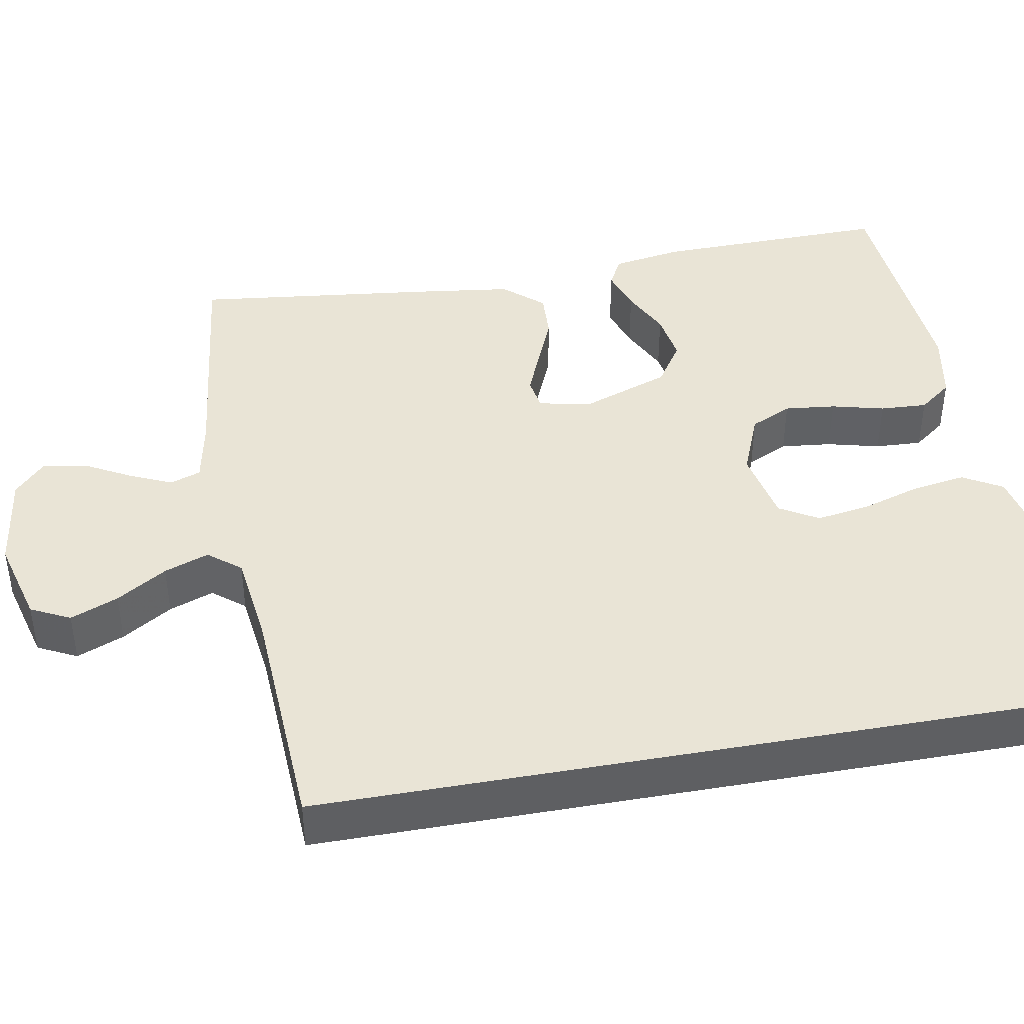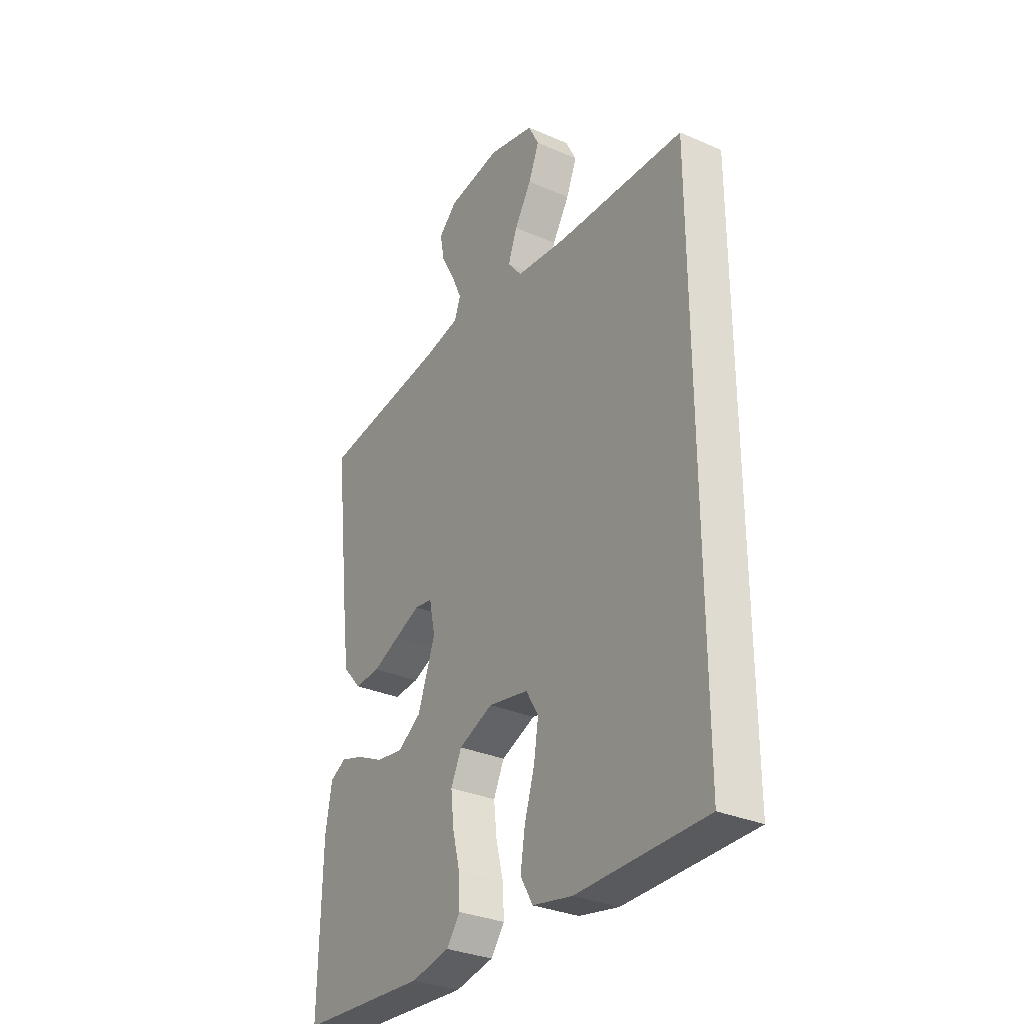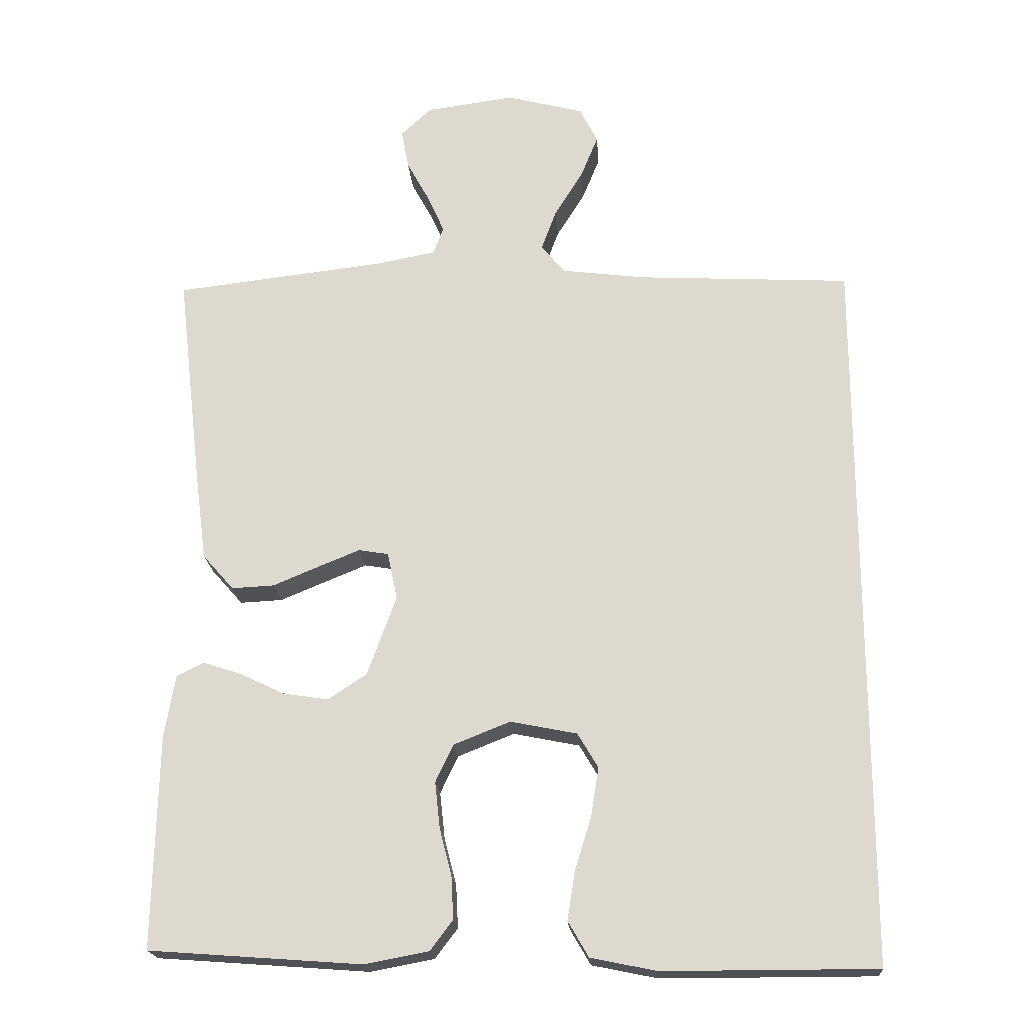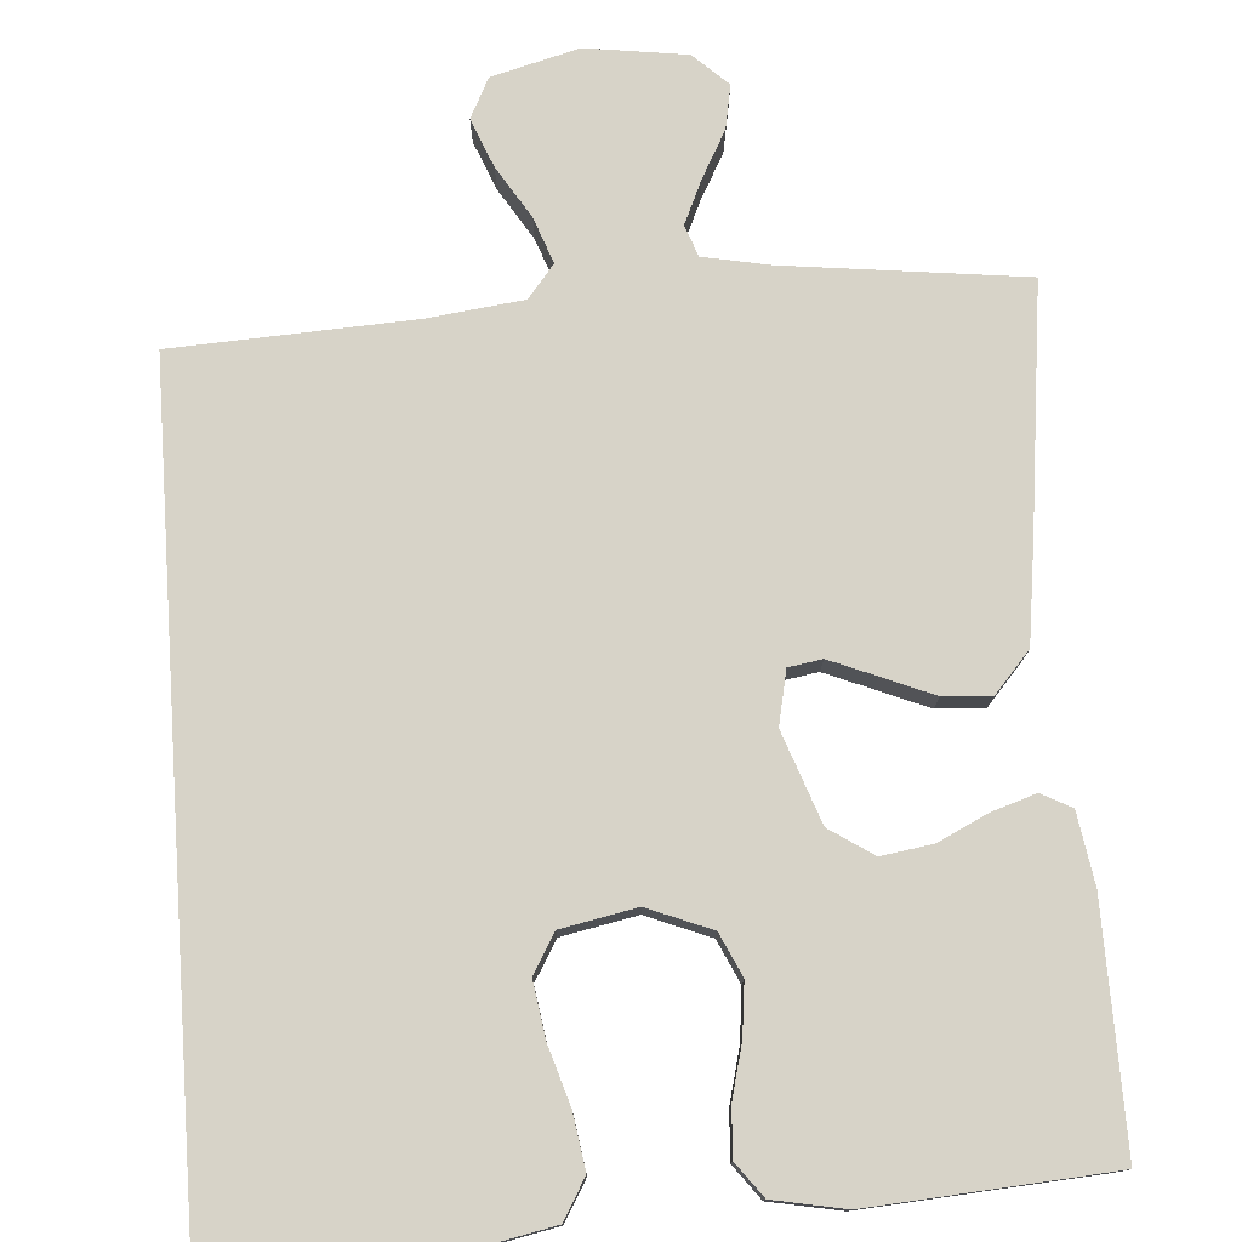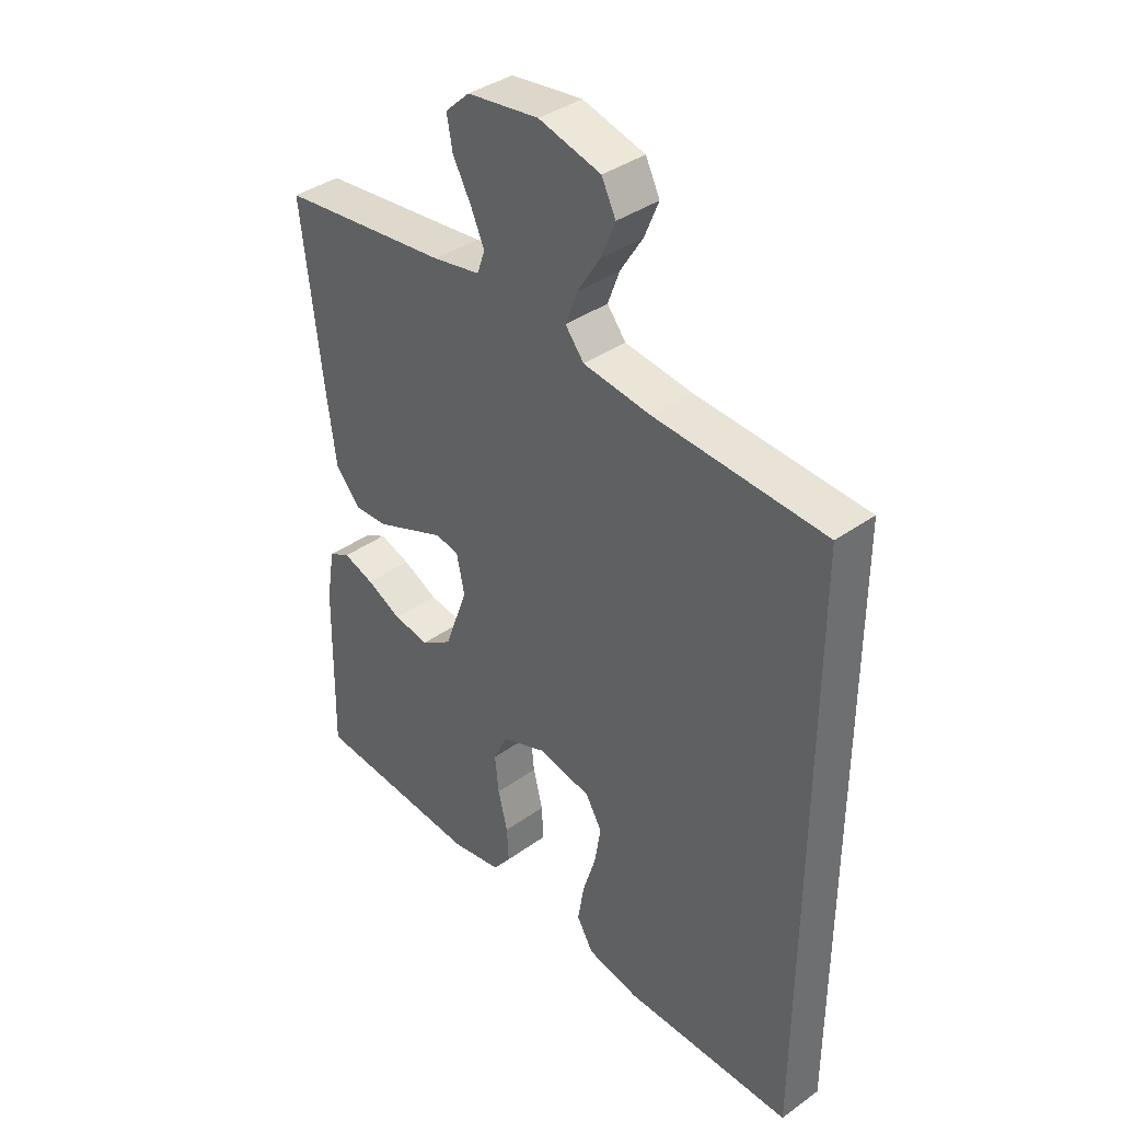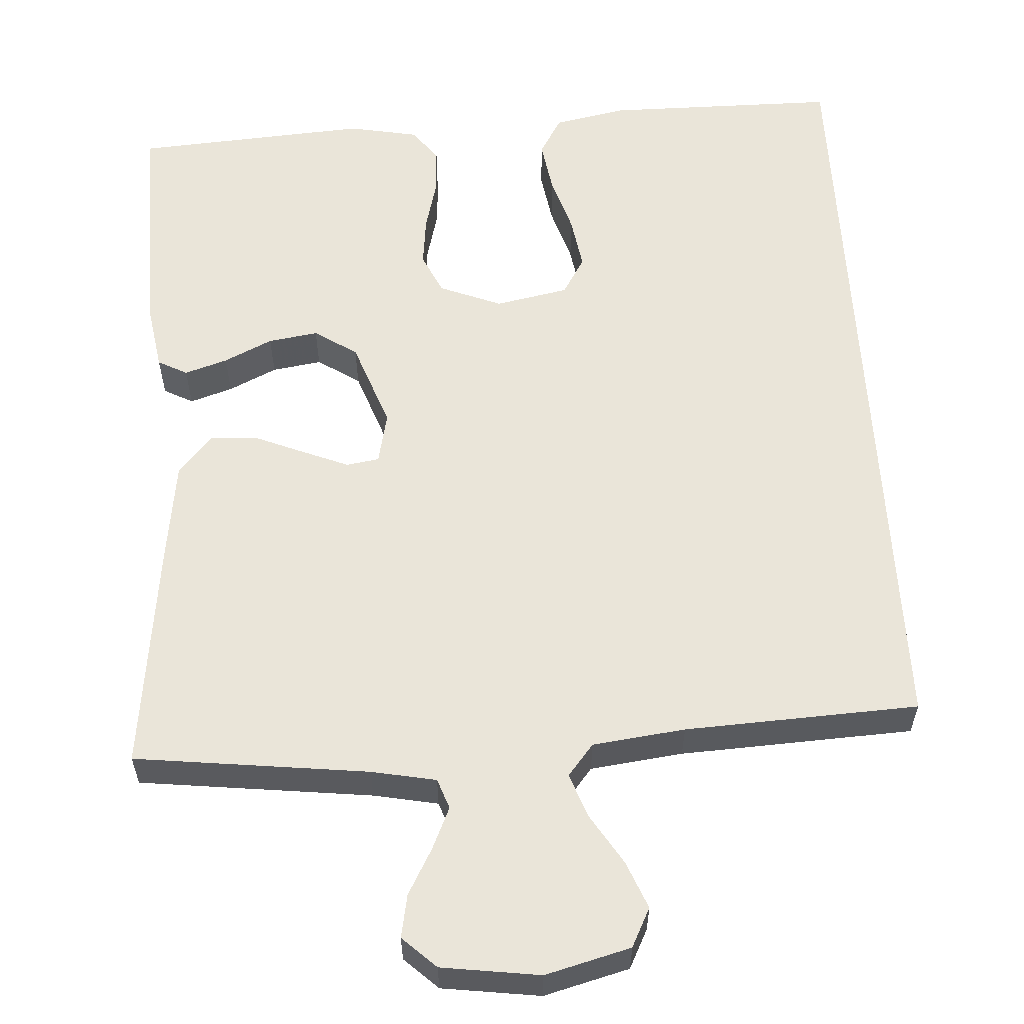
<metadata>
{"format":"obj","ext":"obj","renderer":"f3d","projection":"perspective","resolution":1024,"background":"white","views":[{"elev":42.4,"azim":79.7,"up":"+Y"},{"elev":-31.7,"azim":58.4,"up":"+Z"},{"elev":-19.9,"azim":4.0,"up":"+Z"},{"elev":77.1,"azim":176.1,"up":"+Y"},{"elev":38.4,"azim":48.0,"up":"+Z"},{"elev":58.2,"azim":-3.2,"up":"+Y"}]}
</metadata>
<code>
v -0.5 0.07 -0.5
v -0.494 0.07 -0.2
v -0.479 0.07 -0.111
v -0.441 0.07 -0.091
v -0.386 0.07 -0.109
v -0.324 0.07 -0.139
v -0.26 0.07 -0.149
v -0.205 0.07 -0.113
v -0.164 0.07 0
v -0.178 0.07 0.067
v -0.22 0.07 0.074
v -0.279 0.07 0.05
v -0.344 0.07 0.023
v -0.404 0.07 0.02
v -0.448 0.07 0.07
v -0.465 0.07 0.2
v -0.5 0.07 0.5
v -0.2 0.07 0.535
v -0.117 0.07 0.551
v -0.103 0.07 0.59
v -0.127 0.07 0.644
v -0.159 0.07 0.703
v -0.169 0.07 0.758
v -0.126 0.07 0.798
v 0 0.07 0.815
v 0.109 0.07 0.786
v 0.134 0.07 0.736
v 0.109 0.07 0.675
v 0.069 0.07 0.611
v 0.048 0.07 0.554
v 0.081 0.07 0.513
v 0.2 0.07 0.498
v 0.5 0.07 0.482
v 0.5 0.07 -0.535
v 0.2 0.07 -0.535
v 0.107 0.07 -0.516
v 0.078 0.07 -0.466
v 0.089 0.07 -0.397
v 0.112 0.07 -0.323
v 0.123 0.07 -0.254
v 0.094 0.07 -0.205
v 0 0.07 -0.186
v -0.08 0.07 -0.218
v -0.105 0.07 -0.271
v -0.098 0.07 -0.336
v -0.081 0.07 -0.403
v -0.078 0.07 -0.463
v -0.11 0.07 -0.505
v -0.2 0.07 -0.522
v -0.5 0 -0.5
v -0.494 0 -0.2
v -0.479 0 -0.111
v -0.441 0 -0.091
v -0.386 0 -0.109
v -0.324 0 -0.139
v -0.26 0 -0.149
v -0.205 0 -0.113
v -0.164 0 0
v -0.178 0 0.067
v -0.22 0 0.074
v -0.279 0 0.05
v -0.344 0 0.023
v -0.404 0 0.02
v -0.448 0 0.07
v -0.465 0 0.2
v -0.5 0 0.5
v -0.2 0 0.535
v -0.117 0 0.551
v -0.103 0 0.59
v -0.127 0 0.644
v -0.159 0 0.703
v -0.169 0 0.758
v -0.126 0 0.798
v 0 0 0.815
v 0.109 0 0.786
v 0.134 0 0.736
v 0.109 0 0.675
v 0.069 0 0.611
v 0.048 0 0.554
v 0.081 0 0.513
v 0.2 0 0.498
v 0.5 0 0.482
v 0.5 0 -0.535
v 0.2 0 -0.535
v 0.107 0 -0.516
v 0.078 0 -0.466
v 0.089 0 -0.397
v 0.112 0 -0.323
v 0.123 0 -0.254
v 0.094 0 -0.205
v 0 0 -0.186
v -0.08 0 -0.218
v -0.105 0 -0.271
v -0.098 0 -0.336
v -0.081 0 -0.403
v -0.078 0 -0.463
v -0.11 0 -0.505
v -0.2 0 -0.522
f 4 5 6
f 3 4 6
f 2 3 6
f 1 2 6
f 49 1 6
f 48 49 6
f 47 48 6
f 46 47 6
f 45 46 6
f 44 45 6 7
f 43 44 7 8
f 42 43 8 9
f 41 42 9 10
f 37 38 39
f 36 37 39
f 35 36 39
f 34 35 39
f 33 34 39
f 33 39 40
f 32 33 40 41
f 27 28 29
f 26 27 29
f 25 26 29
f 24 25 29
f 23 24 29
f 22 23 29
f 21 22 29
f 20 21 29 30
f 19 20 30 31
f 16 17 18
f 15 16 18
f 14 15 18
f 13 14 18
f 12 13 18
f 18 19 31
f 12 18 31
f 11 12 31
f 31 32 41 10
f 10 11 31
f 55 54 53
f 55 53 52
f 55 52 51
f 55 51 50
f 55 50 98
f 55 98 97
f 55 97 96
f 55 96 95
f 55 95 94
f 56 55 94 93
f 57 56 93 92
f 58 57 92 91
f 59 58 91 90
f 88 87 86
f 88 86 85
f 88 85 84
f 88 84 83
f 88 83 82
f 89 88 82
f 90 89 82 81
f 78 77 76
f 78 76 75
f 78 75 74
f 78 74 73
f 78 73 72
f 78 72 71
f 78 71 70
f 79 78 70 69
f 80 79 69 68
f 67 66 65
f 67 65 64
f 67 64 63
f 67 63 62
f 67 62 61
f 80 68 67
f 80 67 61
f 80 61 60
f 59 90 81 80
f 80 60 59
f 1 50 51 2
f 2 51 52 3
f 3 52 53 4
f 4 53 54 5
f 5 54 55 6
f 6 55 56 7
f 7 56 57 8
f 8 57 58 9
f 9 58 59 10
f 10 59 60 11
f 11 60 61 12
f 12 61 62 13
f 13 62 63 14
f 14 63 64 15
f 15 64 65 16
f 16 65 66 17
f 17 66 67 18
f 18 67 68 19
f 19 68 69 20
f 20 69 70 21
f 21 70 71 22
f 22 71 72 23
f 23 72 73 24
f 24 73 74 25
f 25 74 75 26
f 26 75 76 27
f 27 76 77 28
f 28 77 78 29
f 29 78 79 30
f 30 79 80 31
f 31 80 81 32
f 32 81 82 33
f 33 82 83 34
f 34 83 84 35
f 35 84 85 36
f 36 85 86 37
f 37 86 87 38
f 38 87 88 39
f 39 88 89 40
f 40 89 90 41
f 41 90 91 42
f 42 91 92 43
f 43 92 93 44
f 44 93 94 45
f 45 94 95 46
f 46 95 96 47
f 47 96 97 48
f 48 97 98 49
f 49 98 50 1

</code>
